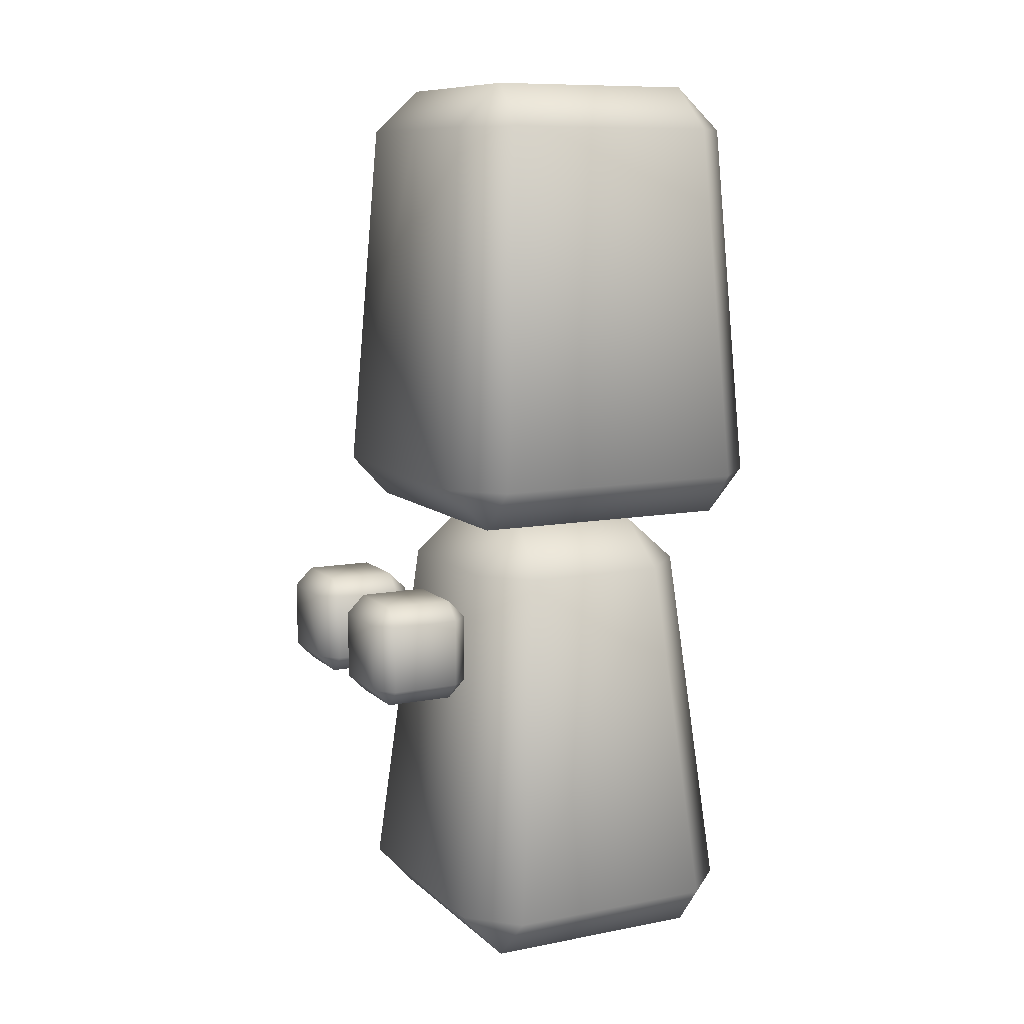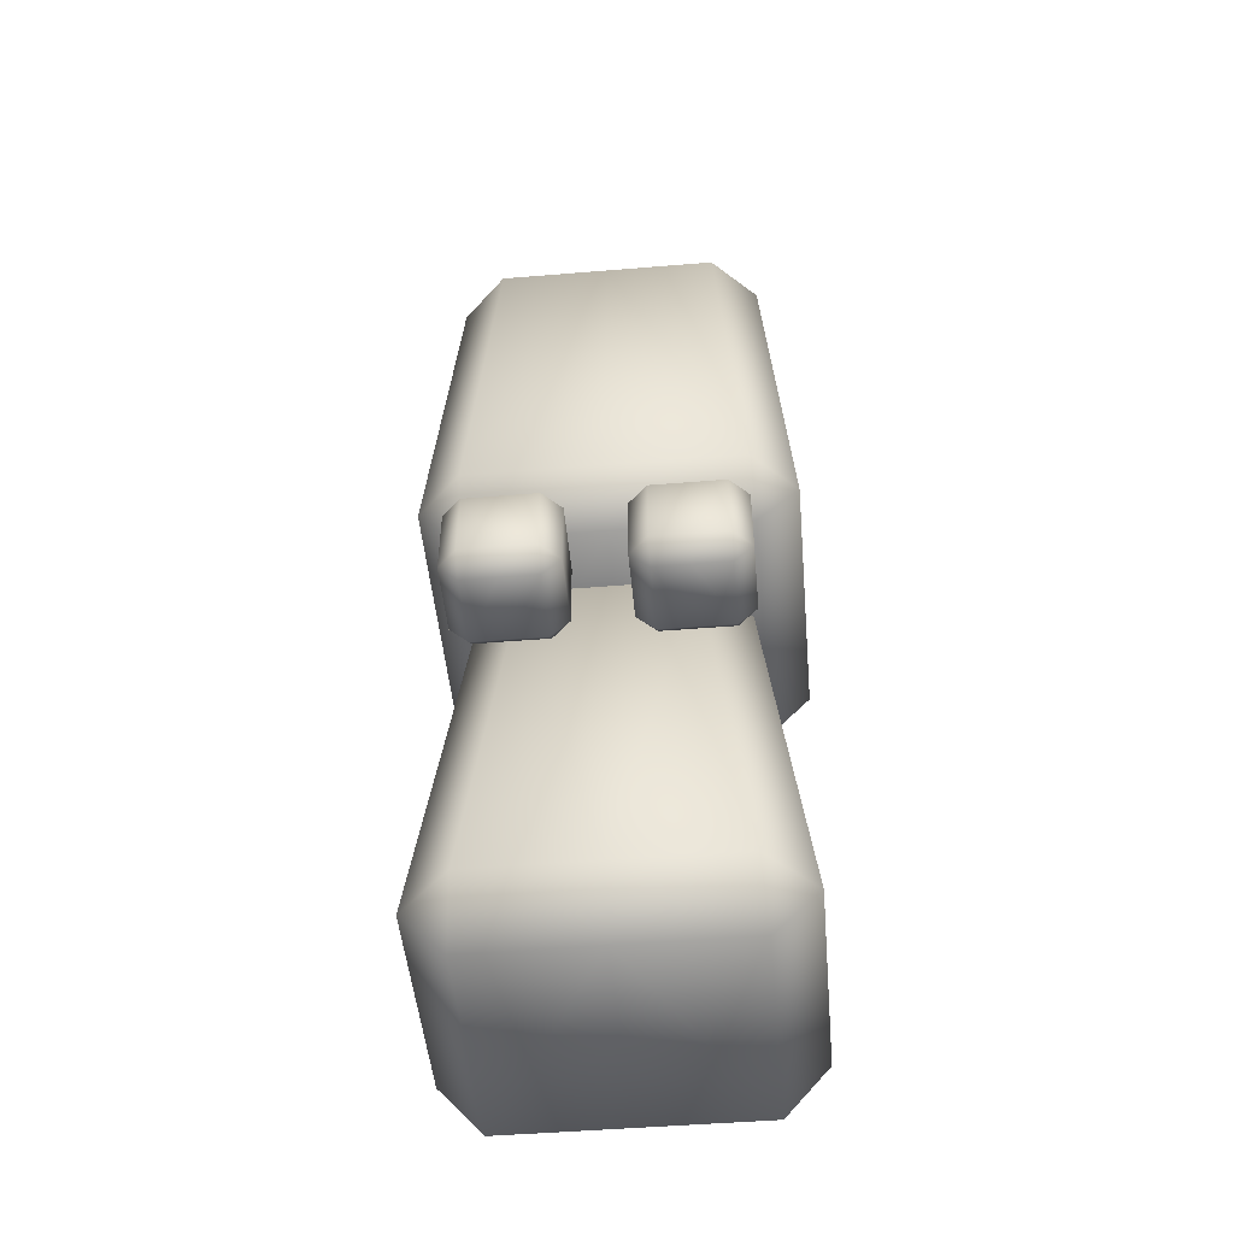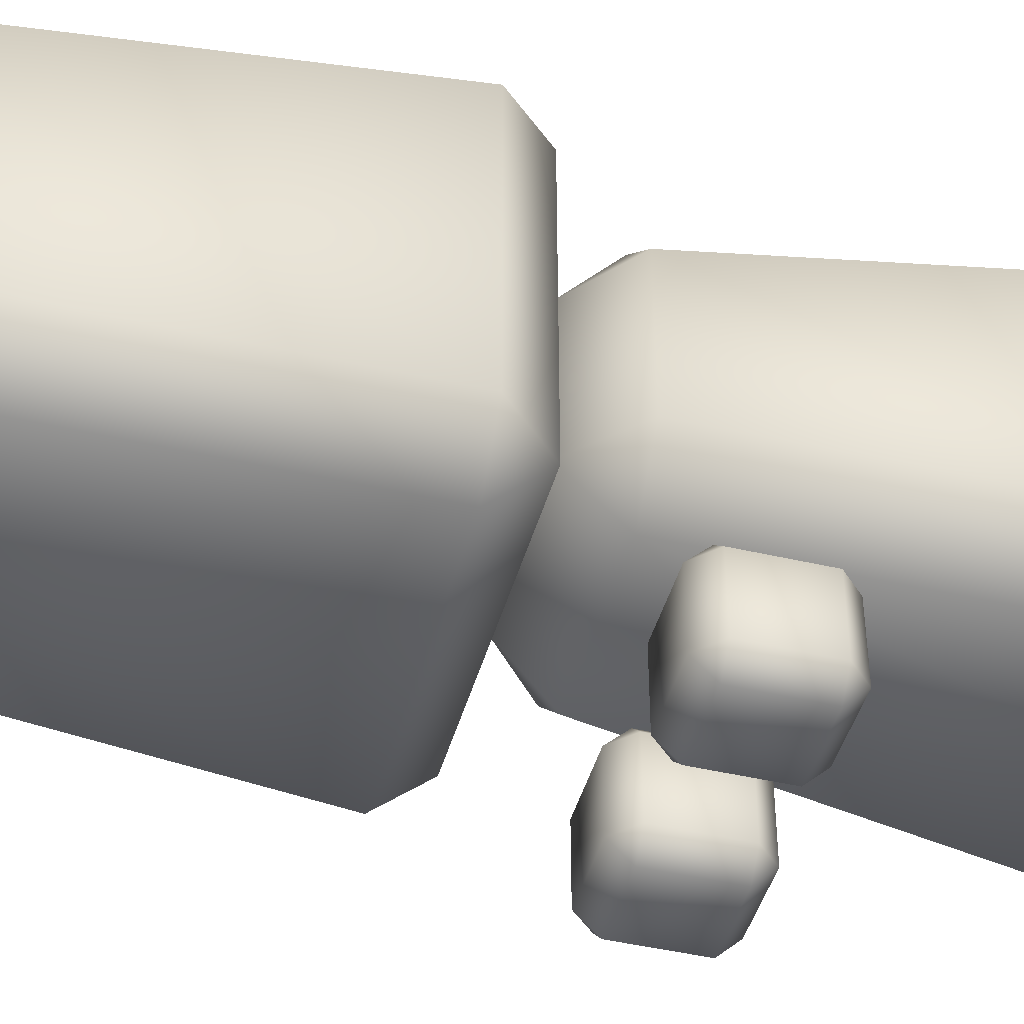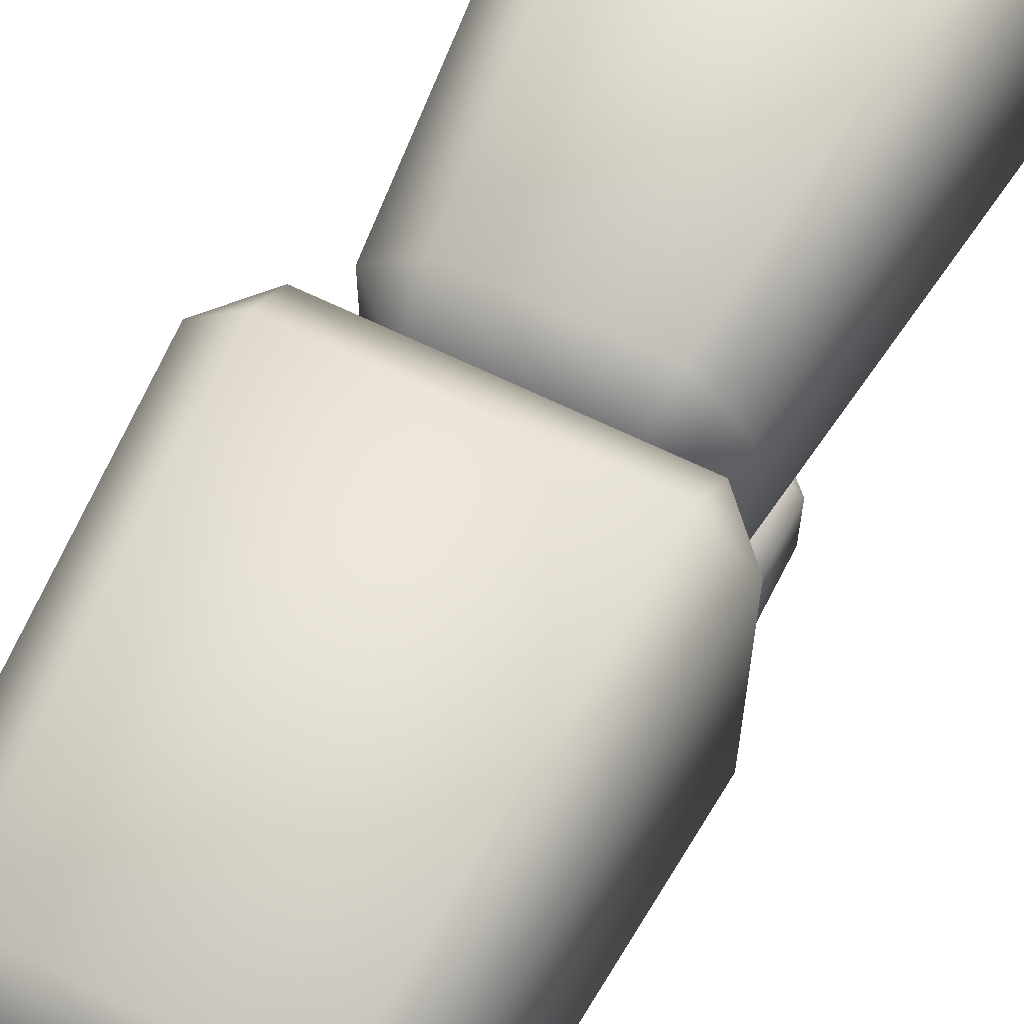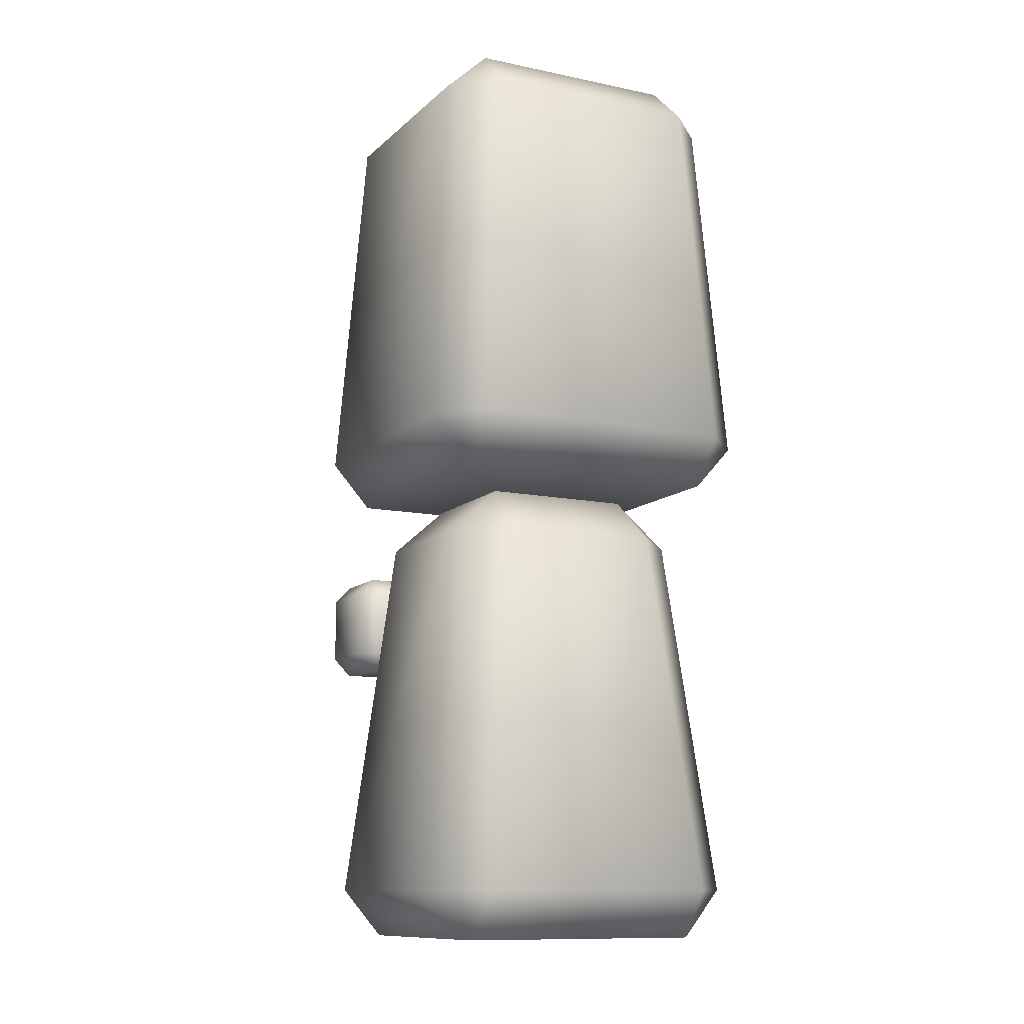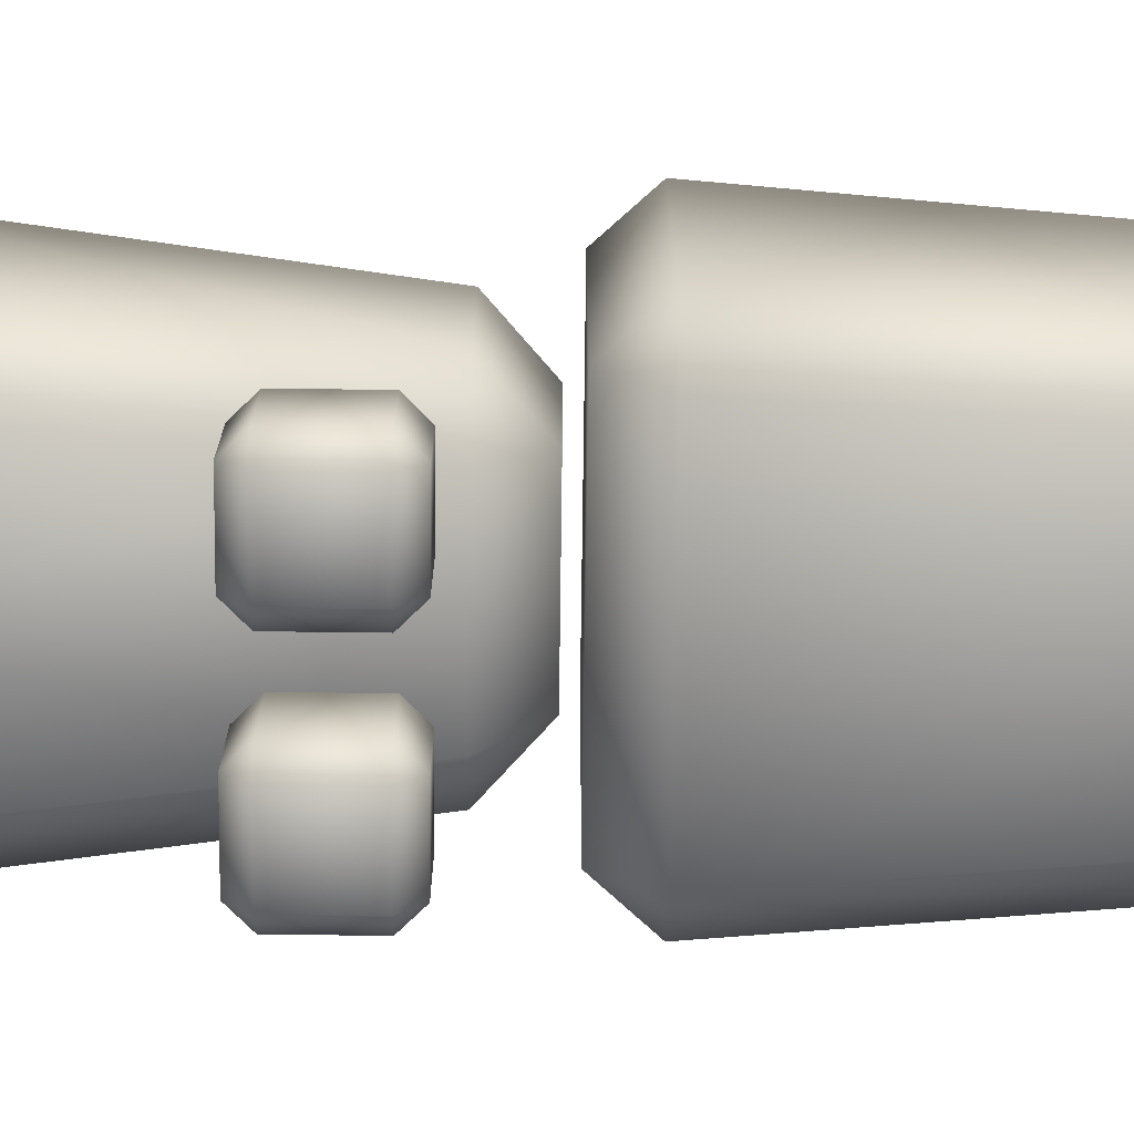
<metadata>
{"format":"obj","ext":"obj","renderer":"f3d","projection":"perspective","resolution":1024,"background":"white","views":[{"elev":10.0,"azim":63.6,"up":"+Z"},{"elev":-49.1,"azim":5.2,"up":"+Z"},{"elev":-44.9,"azim":74.8,"up":"+Y"},{"elev":62.8,"azim":26.8,"up":"+Y"},{"elev":-11.4,"azim":153.1,"up":"+Z"},{"elev":-72.7,"azim":-90.7,"up":"+Y"}]}
</metadata>
<code>
o Cube.005_Cube
v 0.5871 -0.5871 2.026
v 0.7682 -0.5742 2.219
v 0.5742 -0.7682 2.219
v 0.46 -0.46 4
v 0.472 -0.6659 3.807
v 0.6659 -0.472 3.807
v 0.5871 0.5871 2.026
v 0.5742 0.7682 2.219
v 0.7682 0.5742 2.219
v 0.46 0.46 4
v 0.6659 0.472 3.807
v 0.472 0.6659 3.807
v 0.5336 -0.4947 -0.02886
v 0.7198 -0.4728 0.1782
v 0.5104 -0.682 0.1783
v 0.3213 -0.2936 1.971
v 0.3421 -0.5226 1.764
v 0.5515 -0.3133 1.764
v 0.5336 0.4947 -0.02886
v 0.5104 0.682 0.1783
v 0.7198 0.4728 0.1782
v 0.3213 0.2936 1.971
v 0.5515 0.3133 1.764
v 0.3421 0.5226 1.764
v 0.3439 -1.11 1.619
v 0.3439 -1.033 1.696
v 0.3439 -1.11 1.323
v 0.3439 -1.033 1.246
v 0.3439 -0.6598 1.619
v 0.3439 -0.7375 1.696
v 0.3439 -0.6598 1.323
v 0.3439 -0.7375 1.246
v 0.1963 -1.033 1.246
v 0.1963 -1.11 1.323
v 0.1186 -1.033 1.323
v 0.1963 -1.11 1.619
v 0.1963 -1.033 1.696
v 0.1186 -1.033 1.619
v 0.1963 -0.7375 1.246
v 0.1186 -0.7375 1.323
v 0.1963 -0.6598 1.323
v 0.1963 -0.7375 1.696
v 0.1963 -0.6598 1.619
v 0.1186 -0.7375 1.619
v 0.4916 -1.033 1.246
v 0.5692 -1.033 1.323
v 0.4916 -1.11 1.323
v 0.4916 -1.033 1.696
v 0.4916 -1.11 1.619
v 0.5692 -1.033 1.619
v 0.4916 -0.7375 1.246
v 0.4916 -0.6598 1.323
v 0.5692 -0.7375 1.323
v 0.4916 -0.7375 1.696
v 0.5692 -0.7375 1.619
v 0.4916 -0.6598 1.619
v -0.5871 -0.5871 2.026
v -0.7682 -0.5742 2.219
v -0.5742 -0.7682 2.219
v -0.46 -0.46 4
v -0.472 -0.6659 3.807
v -0.6659 -0.472 3.807
v -0.5871 0.5871 2.026
v -0.5742 0.7682 2.219
v -0.7682 0.5742 2.219
v -0.46 0.46 4
v -0.6659 0.472 3.807
v -0.472 0.6659 3.807
v -0.5336 -0.4947 -0.02886
v -0.7198 -0.4728 0.1782
v -0.5104 -0.682 0.1783
v -0.3213 -0.2936 1.971
v -0.3421 -0.5226 1.764
v -0.5515 -0.3133 1.764
v -0.5336 0.4947 -0.02886
v -0.5104 0.682 0.1783
v -0.7198 0.4728 0.1782
v -0.3213 0.2936 1.971
v -0.5515 0.3133 1.764
v -0.3421 0.5226 1.764
v 0 0.5871 2.026
v 0 0.7682 2.219
v 0 0.46 4
v 0 0.6659 3.807
v 0 -0.5871 2.026
v 0 -0.7682 2.219
v 0 -0.46 4
v 0 -0.6659 3.807
v 0 0.4947 -0.02886
v 0 0.682 0.1783
v 0 0.2936 1.971
v 0 0.5226 1.764
v 0 -0.4947 -0.02886
v 0 -0.682 0.1783
v 0 -0.2936 1.971
v 0 -0.5226 1.764
v -0.3439 -1.11 1.619
v -0.3439 -1.033 1.696
v -0.3439 -1.11 1.323
v -0.3439 -1.033 1.246
v -0.3439 -0.6598 1.619
v -0.3439 -0.7375 1.696
v -0.3439 -0.6598 1.323
v -0.3439 -0.7375 1.246
v -0.1963 -1.033 1.246
v -0.1963 -1.11 1.323
v -0.1186 -1.033 1.323
v -0.1963 -1.11 1.619
v -0.1963 -1.033 1.696
v -0.1186 -1.033 1.619
v -0.1963 -0.7375 1.246
v -0.1186 -0.7375 1.323
v -0.1963 -0.6598 1.323
v -0.1963 -0.7375 1.696
v -0.1963 -0.6598 1.619
v -0.1186 -0.7375 1.619
v -0.4916 -1.033 1.246
v -0.5692 -1.033 1.323
v -0.4916 -1.11 1.323
v -0.4916 -1.033 1.696
v -0.4916 -1.11 1.619
v -0.5692 -1.033 1.619
v -0.4916 -0.7375 1.246
v -0.4916 -0.6598 1.323
v -0.5692 -0.7375 1.323
v -0.4916 -0.7375 1.696
v -0.5692 -0.7375 1.619
v -0.4916 -0.6598 1.619
f 11 2 9
f 82 12 8
f 23 14 21
f 90 24 20
f 1 2 3
f 4 5 6
f 7 8 9
f 10 11 12
f 10 84 83
f 9 12 11
f 7 2 1
f 10 6 11
f 3 6 5
f 85 3 86
f 7 85 81
f 13 14 15
f 16 17 18
f 19 20 21
f 22 23 24
f 22 92 91
f 23 20 24
f 19 14 13
f 16 23 22
f 15 18 17
f 93 15 94
f 19 93 89
f 4 88 5
f 81 8 7
f 83 4 10
f 3 5 88
f 16 96 17
f 89 20 19
f 91 16 22
f 17 94 15
f 25 34 27
f 55 46 53
f 32 33 39
f 42 26 30
f 38 40 35
f 29 52 31
f 33 34 35
f 36 37 38
f 39 40 41
f 42 43 44
f 45 46 47
f 48 49 50
f 51 52 53
f 54 55 56
f 33 40 39
f 34 38 35
f 42 38 37
f 41 44 43
f 39 31 32
f 30 56 29
f 53 56 55
f 51 46 45
f 48 55 54
f 47 50 49
f 28 47 27
f 26 36 25
f 51 28 32
f 48 25 49
f 33 27 34
f 42 29 43
f 32 52 51
f 43 31 41
f 30 48 54
f 49 27 47
f 86 3 88
f 58 67 65
f 82 68 84
f 77 74 79
f 90 80 92
f 57 59 58
f 60 62 61
f 63 65 64
f 66 68 67
f 84 66 83
f 68 65 67
f 58 63 57
f 67 60 66
f 62 59 61
f 85 59 57
f 85 63 81
f 69 71 70
f 72 74 73
f 75 77 76
f 78 80 79
f 92 78 91
f 79 76 77
f 70 75 69
f 79 72 78
f 74 71 73
f 93 71 69
f 93 75 89
f 60 88 87
f 64 81 63
f 60 83 66
f 59 88 61
f 72 96 95
f 76 89 75
f 72 91 78
f 94 73 71
f 106 97 99
f 118 127 125
f 105 104 111
f 98 114 102
f 112 110 107
f 124 101 103
f 105 107 106
f 108 110 109
f 111 113 112
f 114 116 115
f 117 119 118
f 120 122 121
f 123 125 124
f 126 128 127
f 112 105 111
f 106 110 108
f 110 114 109
f 116 113 115
f 104 113 111
f 102 128 126
f 128 125 127
f 118 123 117
f 127 120 126
f 122 119 121
f 100 119 117
f 98 108 109
f 100 123 104
f 120 97 98
f 105 99 100
f 114 101 102
f 124 104 123
f 103 115 113
f 120 102 126
f 99 121 119
f 86 88 59
f 11 6 2
f 82 84 12
f 23 18 14
f 90 92 24
f 10 12 84
f 9 8 12
f 7 9 2
f 10 4 6
f 3 2 6
f 85 1 3
f 7 1 85
f 22 24 92
f 23 21 20
f 19 21 14
f 16 18 23
f 15 14 18
f 93 13 15
f 19 13 93
f 4 87 88
f 81 82 8
f 83 87 4
f 16 95 96
f 89 90 20
f 91 95 16
f 17 96 94
f 25 36 34
f 55 50 46
f 32 28 33
f 42 37 26
f 38 44 40
f 29 56 52
f 33 35 40
f 34 36 38
f 42 44 38
f 41 40 44
f 39 41 31
f 30 54 56
f 53 52 56
f 51 53 46
f 48 50 55
f 47 46 50
f 28 45 47
f 26 37 36
f 51 45 28
f 48 26 25
f 33 28 27
f 42 30 29
f 32 31 52
f 43 29 31
f 30 26 48
f 49 25 27
f 58 62 67
f 82 64 68
f 77 70 74
f 90 76 80
f 84 68 66
f 68 64 65
f 58 65 63
f 67 62 60
f 62 58 59
f 85 86 59
f 85 57 63
f 92 80 78
f 79 80 76
f 70 77 75
f 79 74 72
f 74 70 71
f 93 94 71
f 93 69 75
f 60 61 88
f 64 82 81
f 60 87 83
f 72 73 96
f 76 90 89
f 72 95 91
f 94 96 73
f 106 108 97
f 118 122 127
f 105 100 104
f 98 109 114
f 112 116 110
f 124 128 101
f 112 107 105
f 106 107 110
f 110 116 114
f 116 112 113
f 104 103 113
f 102 101 128
f 128 124 125
f 118 125 123
f 127 122 120
f 122 118 119
f 100 99 119
f 98 97 108
f 100 117 123
f 120 121 97
f 105 106 99
f 114 115 101
f 124 103 104
f 103 101 115
f 120 98 102
f 99 97 121

</code>
